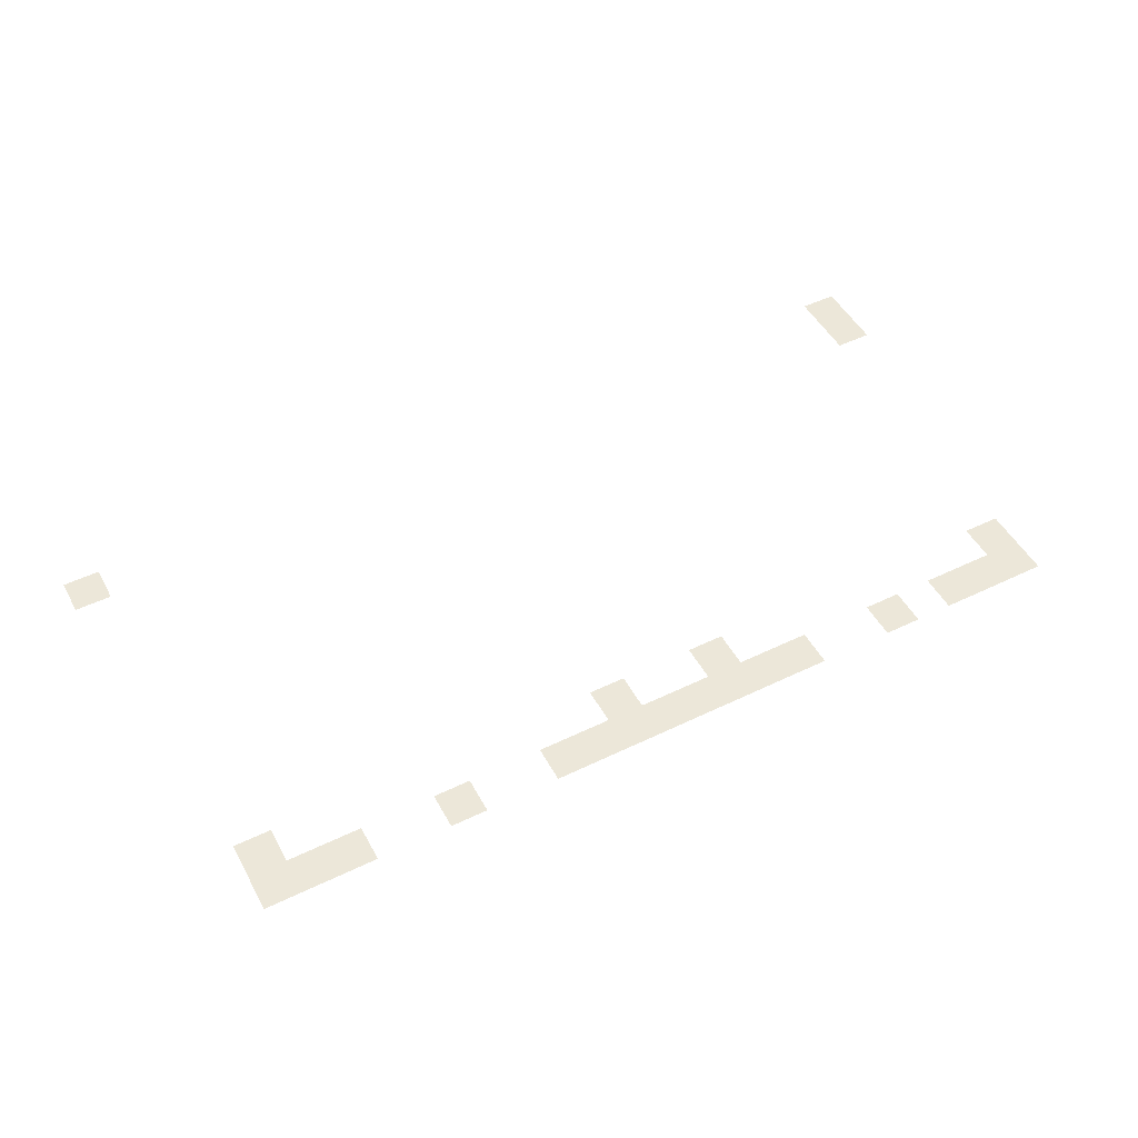
<metadata>
{"format":"obj","ext":"obj","renderer":"f3d","projection":"perspective","resolution":1024,"background":"white","views":[{"elev":49.9,"azim":152.0,"up":"+Z"}]}
</metadata>
<code>
v -23 -1 0
v -24 -1 0
v -24 0 0
v -23 0 0
v -22 -1 0
v -23 -1 0
v -23 0 0
v -22 0 0
v -21 -1 0
v -22 -1 0
v -22 0 0
v -21 0 0
v -19 -1 0
v -20 -1 0
v -20 0 0
v -19 0 0
v -16 -1 0
v -17 -1 0
v -17 0 0
v -16 0 0
v -15 -1 0
v -16 -1 0
v -16 0 0
v -15 0 0
v -14 -1 0
v -15 -1 0
v -15 0 0
v -14 0 0
v -13 -1 0
v -14 -1 0
v -14 0 0
v -13 0 0
v -12 -1 0
v -13 -1 0
v -13 0 0
v -12 0 0
v -11 -1 0
v -12 -1 0
v -12 0 0
v -11 0 0
v -10 -1 0
v -11 -1 0
v -11 0 0
v -10 0 0
v -9 -1 0
v -10 -1 0
v -10 0 0
v -9 0 0
v -6 -1 0
v -7 -1 0
v -7 0 0
v -6 0 0
v -3 -1 0
v -4 -1 0
v -4 0 0
v -3 0 0
v -2 -1 0
v -3 -1 0
v -3 0 0
v -2 0 0
v -1 -1 0
v -2 -1 0
v -2 0 0
v -1 0 0
v -23 -2 0
v -24 -2 0
v -24 -1 0
v -23 -1 0
v -14 -2 0
v -15 -2 0
v -15 -1 0
v -14 -1 0
v -11 -2 0
v -12 -2 0
v -12 -1 0
v -11 -1 0
v -1 -2 0
v -2 -2 0
v -2 -1 0
v -1 -1 0
v -24 -11 0
v -25 -11 0
v -25 -10 0
v -24 -10 0
v -24 -12 0
v -25 -12 0
v -25 -11 0
v -24 -11 0
v 0 -12 0
v -1 -12 0
v -1 -11 0
v 0 -11 0
g Dungeon7_mesh_0008
f 1 2 3 4
f 5 6 7 8
f 9 10 11 12
f 13 14 15 16
f 17 18 19 20
f 21 22 23 24
f 25 26 27 28
f 29 30 31 32
f 33 34 35 36
f 37 38 39 40
f 41 42 43 44
f 45 46 47 48
f 49 50 51 52
f 53 54 55 56
f 57 58 59 60
f 61 62 63 64
f 65 66 67 68
f 69 70 71 72
f 73 74 75 76
f 77 78 79 80
f 81 82 83 84
f 85 86 87 88
f 89 90 91 92

</code>
